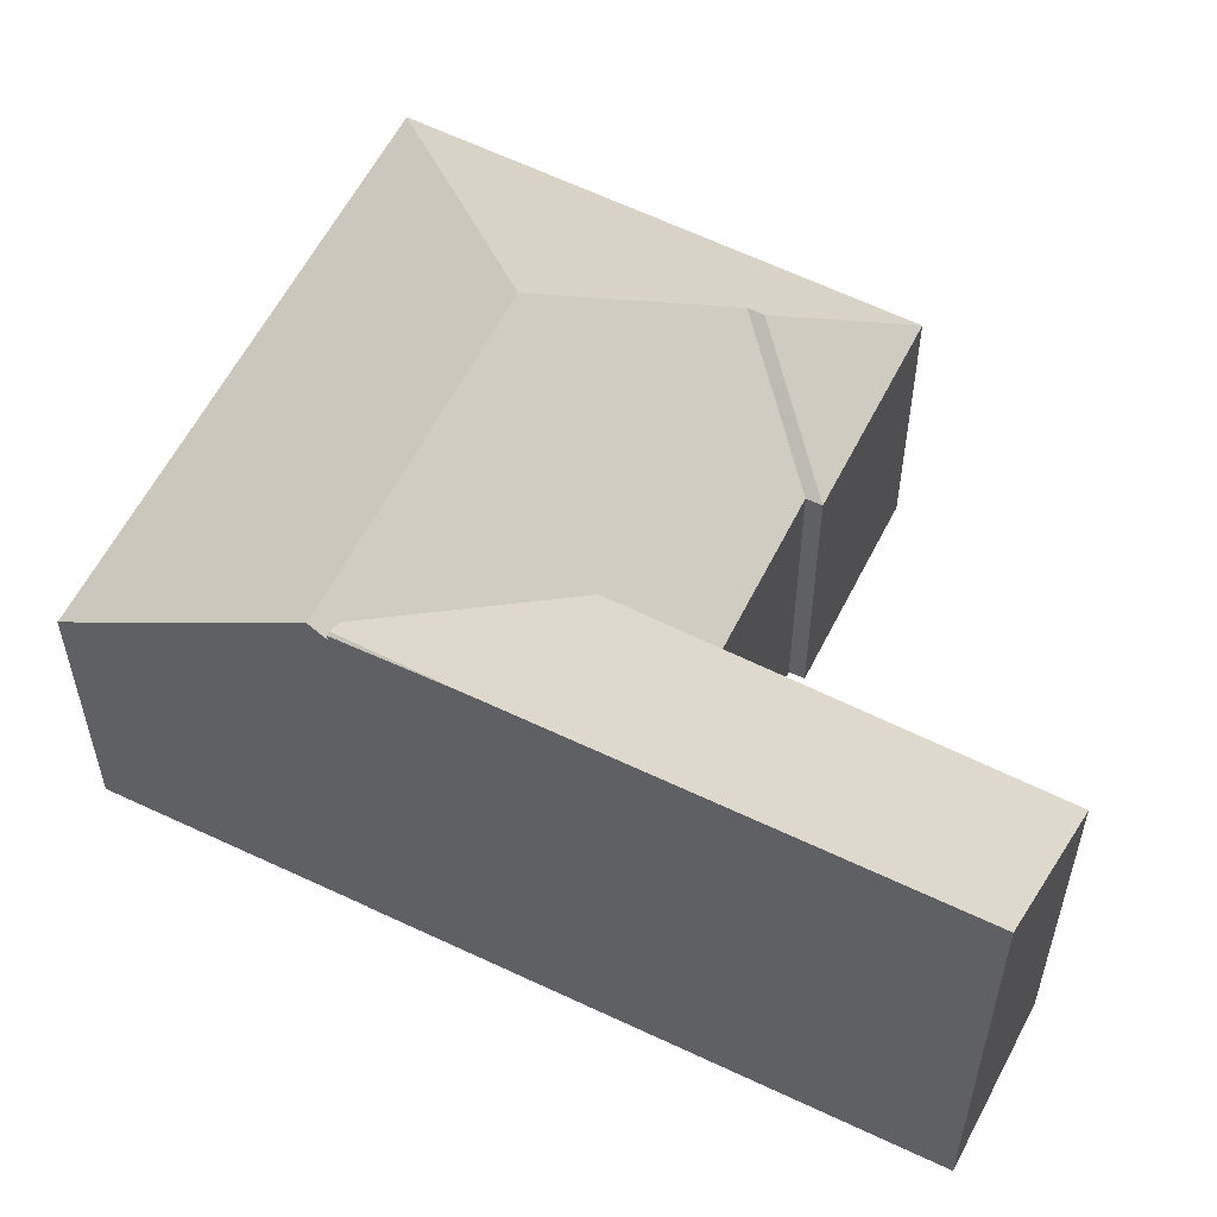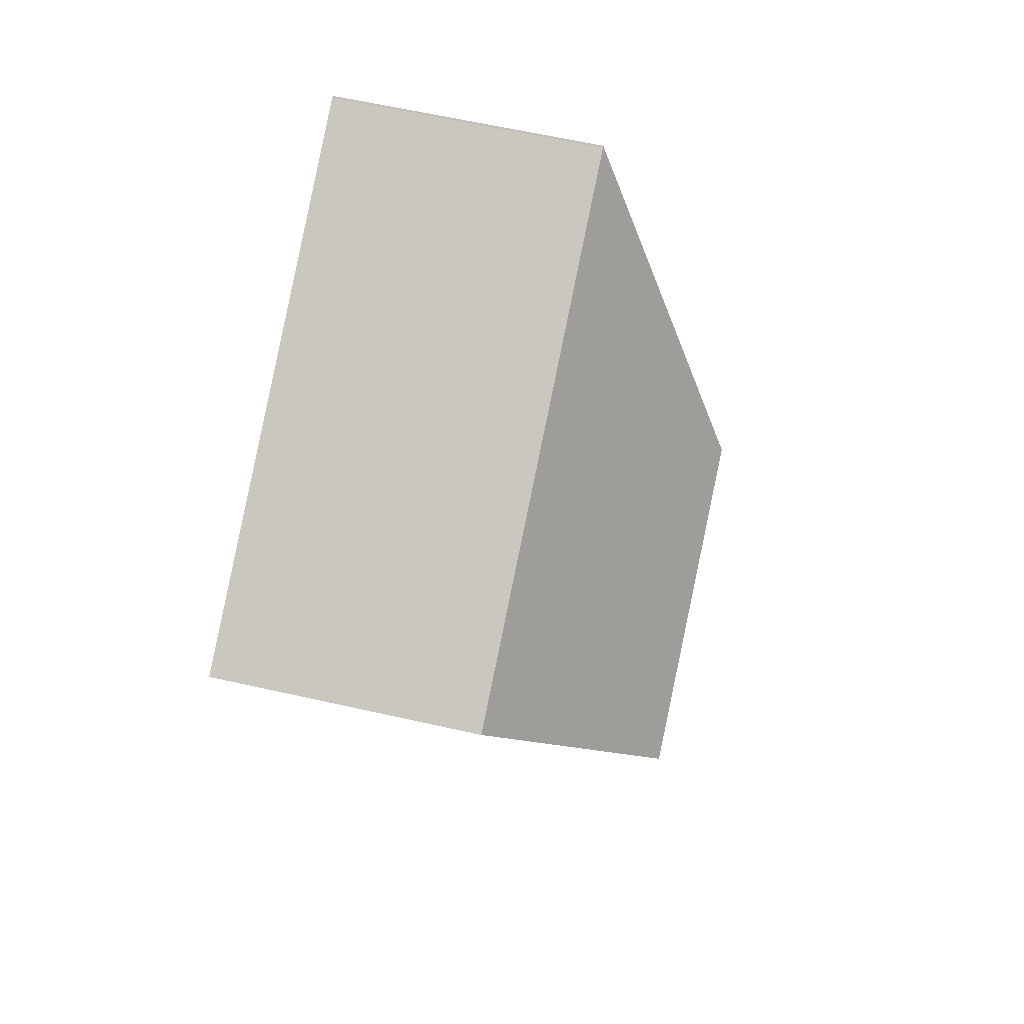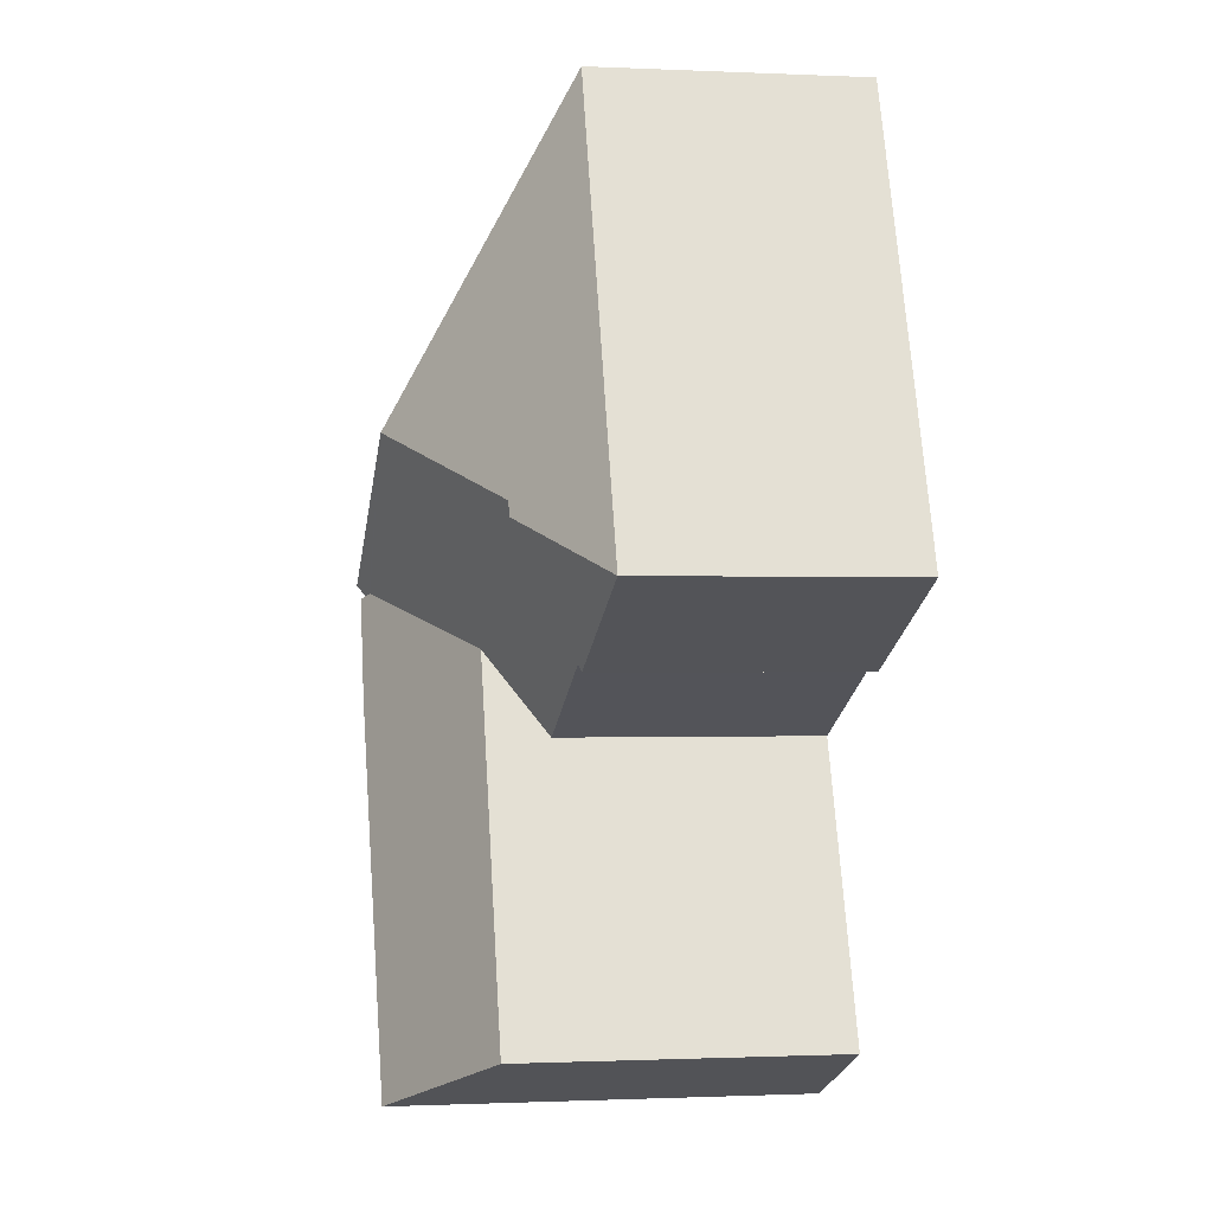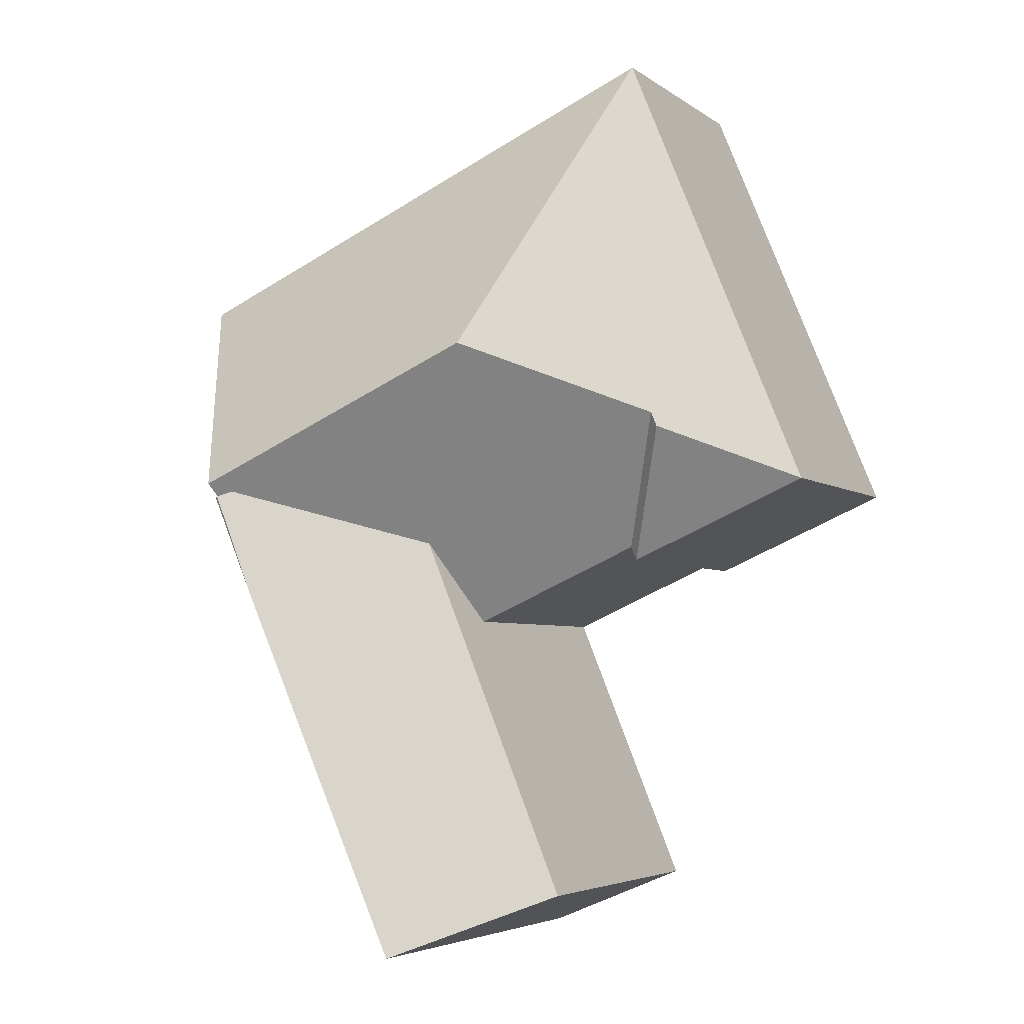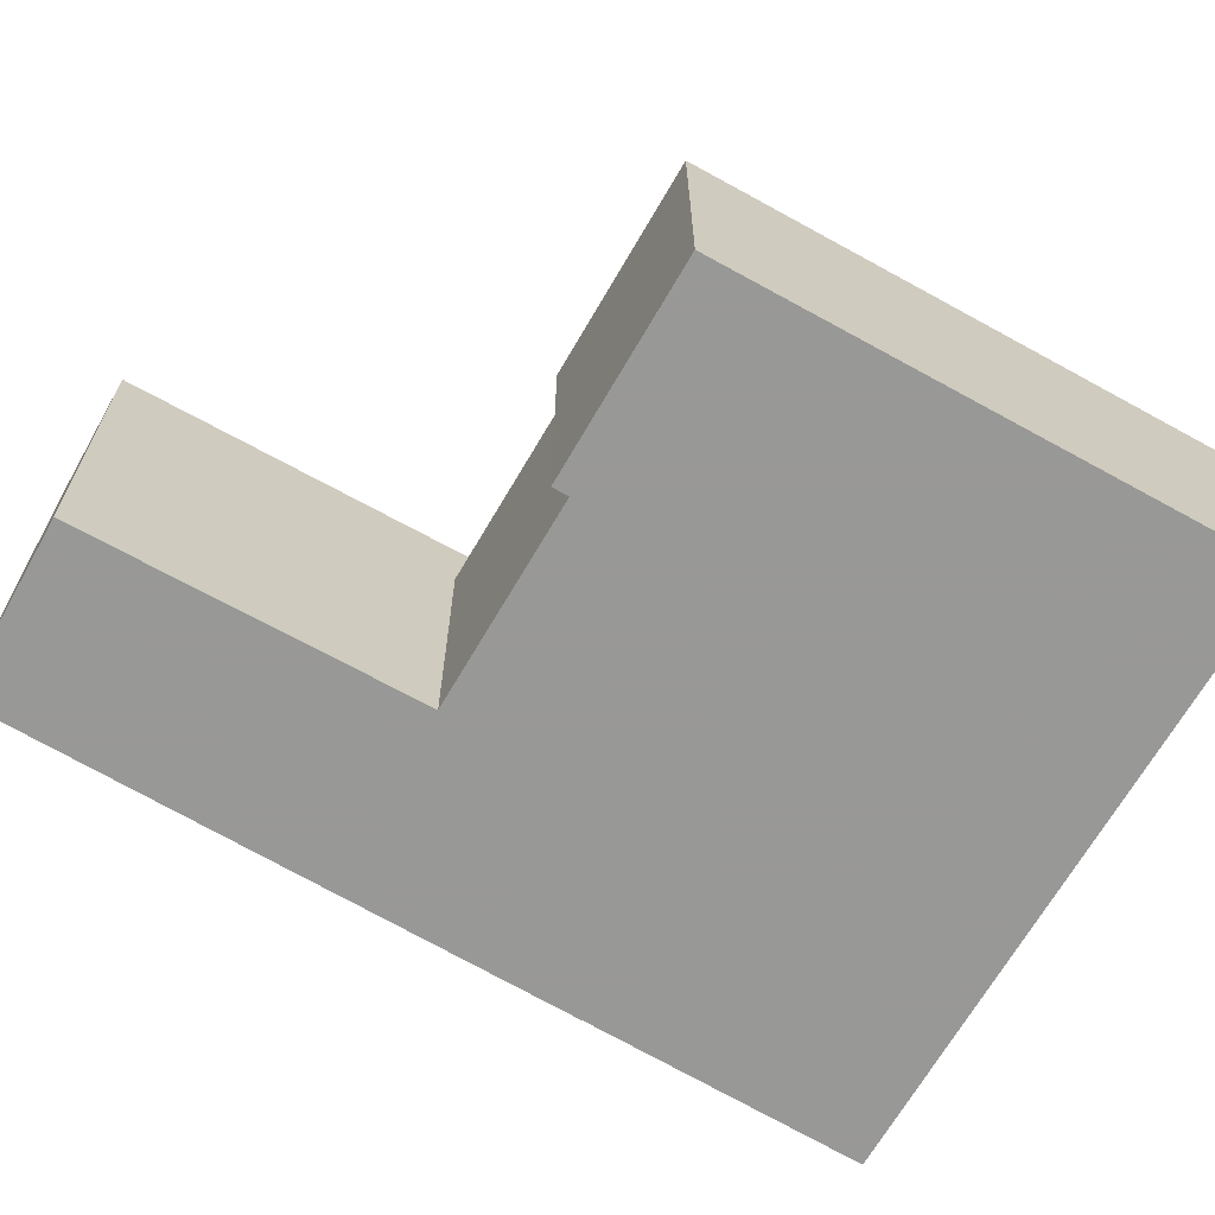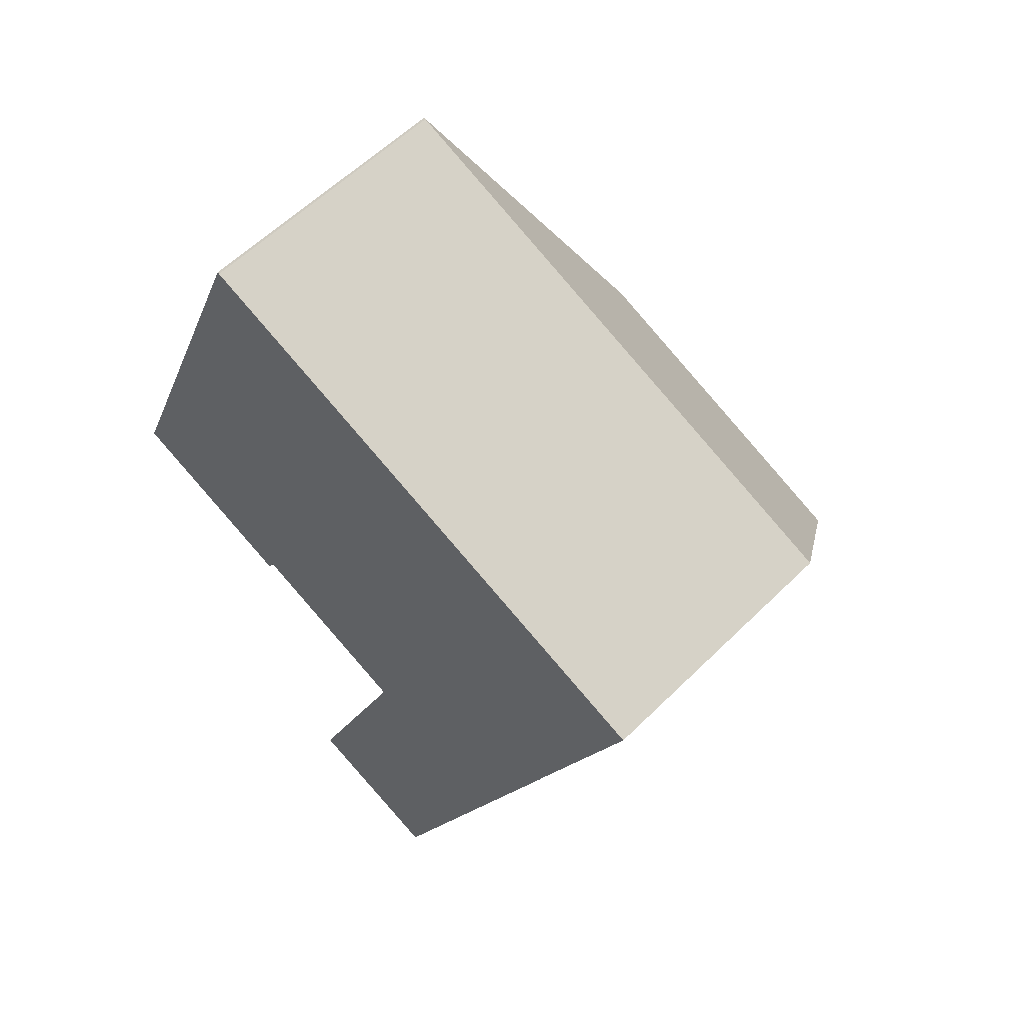
<metadata>
{"format":"obj","ext":"obj","renderer":"f3d","projection":"perspective","resolution":1024,"background":"white","views":[{"elev":57.8,"azim":139.9,"up":"+Y"},{"elev":63.2,"azim":102.8,"up":"+Z"},{"elev":-0.8,"azim":-99.6,"up":"+Z"},{"elev":-4.4,"azim":-154.0,"up":"+Z"},{"elev":-68.5,"azim":-96.6,"up":"+Y"},{"elev":57.6,"azim":44.3,"up":"+Z"}]}
</metadata>
<code>
v 6 -0.03166 -0.3155
v 5.989 -0.03118 -0.3385
v 5.986 -0.03104 -0.3454
v 5.999 -0.03113 -0.3152
v 5.873 -0.07946 -0.3363
v 5.818 -0.07946 -0.3125
v 5.857 -0.05838 -0.2966
v 5.82 -0.07946 -0.3081
v 5.859 -0.05836 -0.2924
v 5.936 -0.03273 -0.459
v 5.892 -0.06069 -0.4406
v 5.927 -0.06069 -0.3552
v 5.937 -0.06069 -0.3304
v 5.995 -0.03362 -0.3136
v 5.999 -0.03352 -0.3152
v 5.875 -0.07946 -0.3322
v 5.999 -0.0335 -0.3155
v 6 -0.1592 -0.3155
v 5.999 -0.1592 -0.3155
v 6 -0.03166 -0.3155
v 6 -0.1592 -0.3155
v 5.936 -0.1592 -0.459
v 5.936 -0.03273 -0.459
v 5.986 -0.03104 -0.3454
v 5.989 -0.03118 -0.3385
v 5.892 -0.1592 -0.4406
v 5.927 -0.07946 -0.3552
v 5.937 -0.06069 -0.3304
v 5.892 -0.06069 -0.4406
v 5.927 -0.1592 -0.3552
v 5.892 -0.1592 -0.4406
v 5.875 -0.07946 -0.3322
v 5.927 -0.07946 -0.3552
v 5.927 -0.1592 -0.3552
v 5.875 -0.1592 -0.3322
v 5.873 -0.07946 -0.3363
v 5.875 -0.07946 -0.3322
v 5.875 -0.1592 -0.3322
v 5.873 -0.1592 -0.3363
v 5.818 -0.07946 -0.3125
v 5.873 -0.07946 -0.3363
v 5.873 -0.1592 -0.3363
v 5.818 -0.1592 -0.3125
v 5.82 -0.07946 -0.3081
v 5.818 -0.07946 -0.3125
v 5.818 -0.1592 -0.3125
v 5.873 -0.1592 -0.1776
v 5.873 -0.07946 -0.1776
v 5.911 -0.0301 -0.2713
v 6.001 -0.0301 -0.311
v 6.001 -0.1592 -0.311
v 5.873 -0.1592 -0.1776
v 5.818 -0.1592 -0.3125
v 5.873 -0.1592 -0.3363
v 5.874 -0.1592 -0.1779
v 5.875 -0.1592 -0.3322
v 5.927 -0.1592 -0.3552
v 5.892 -0.1592 -0.4406
v 5.936 -0.1592 -0.459
v 5.999 -0.1592 -0.3155
v 6 -0.1592 -0.3155
v 6.03 -0.1592 -0.2465
v 5.874 -0.07942 -0.1779
v 6.03 -0.07946 -0.2465
f 1 2 3
f 1 3 4
f 5 6 7
f 6 8 9
f 6 9 7
f 3 10 11
f 3 11 12
f 3 12 13
f 3 13 14
f 3 14 4
f 4 14 15
f 16 5 7
f 16 7 9
f 17 1 4
f 15 17 4
f 18 1 17
f 18 17 19
f 20 21 22
f 20 22 23
f 20 23 24
f 20 24 25
f 10 22 26
f 10 26 11
f 27 28 29
f 30 27 31
f 31 27 29
f 32 33 34
f 32 34 35
f 36 37 38
f 36 38 39
f 40 41 42
f 40 42 43
f 44 45 46
f 44 46 47
f 44 47 48
f 8 48 49
f 8 49 9
f 49 50 17
f 49 17 14
f 9 49 14
f 9 14 13
f 16 9 13
f 16 13 27
f 51 19 17
f 51 17 50
f 52 53 54
f 55 52 54
f 55 54 56
f 55 56 57
f 57 58 59
f 57 59 60
f 55 57 60
f 61 60 59
f 62 55 60
f 63 48 47
f 63 47 55
f 63 50 49
f 64 50 63
f 48 63 49
f 62 51 50
f 62 50 64
f 62 64 63
f 62 63 55

</code>
